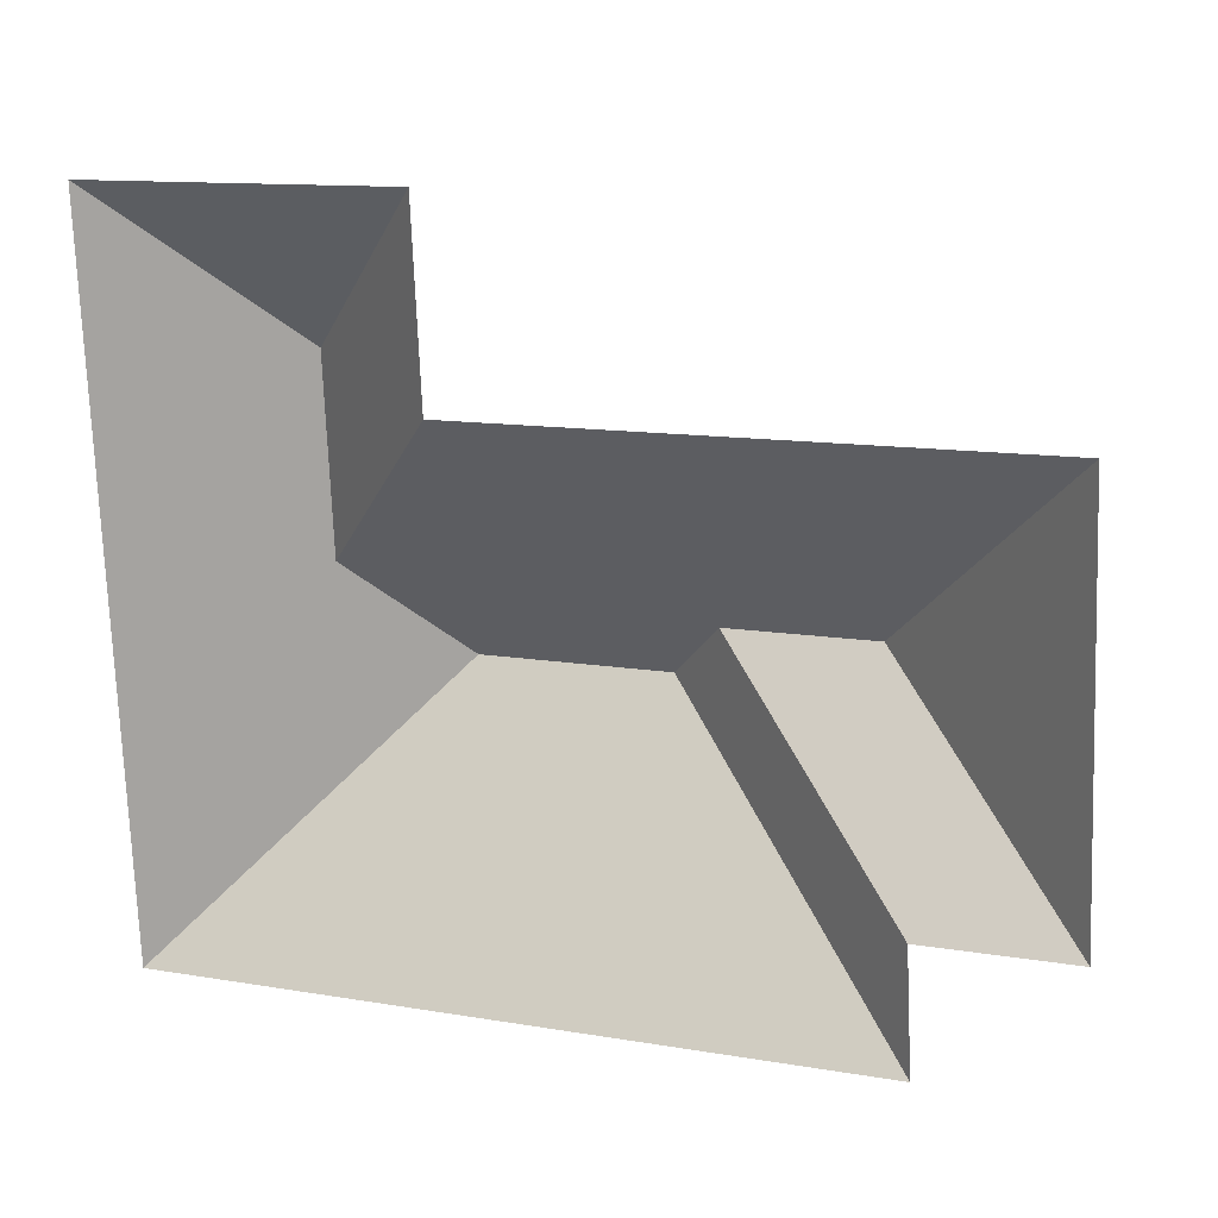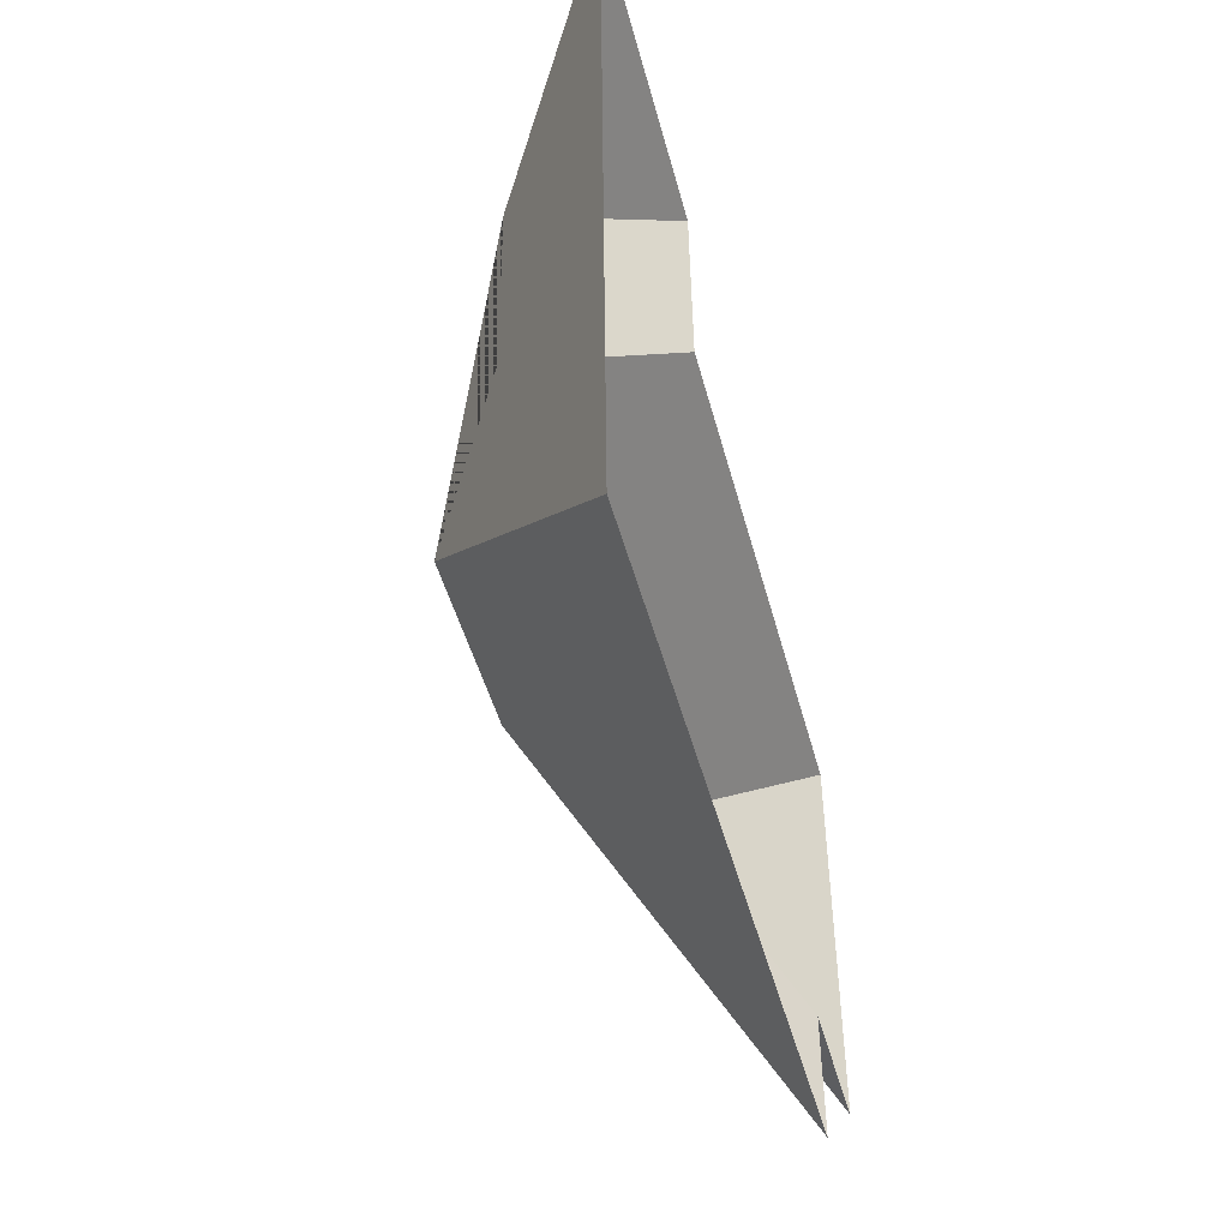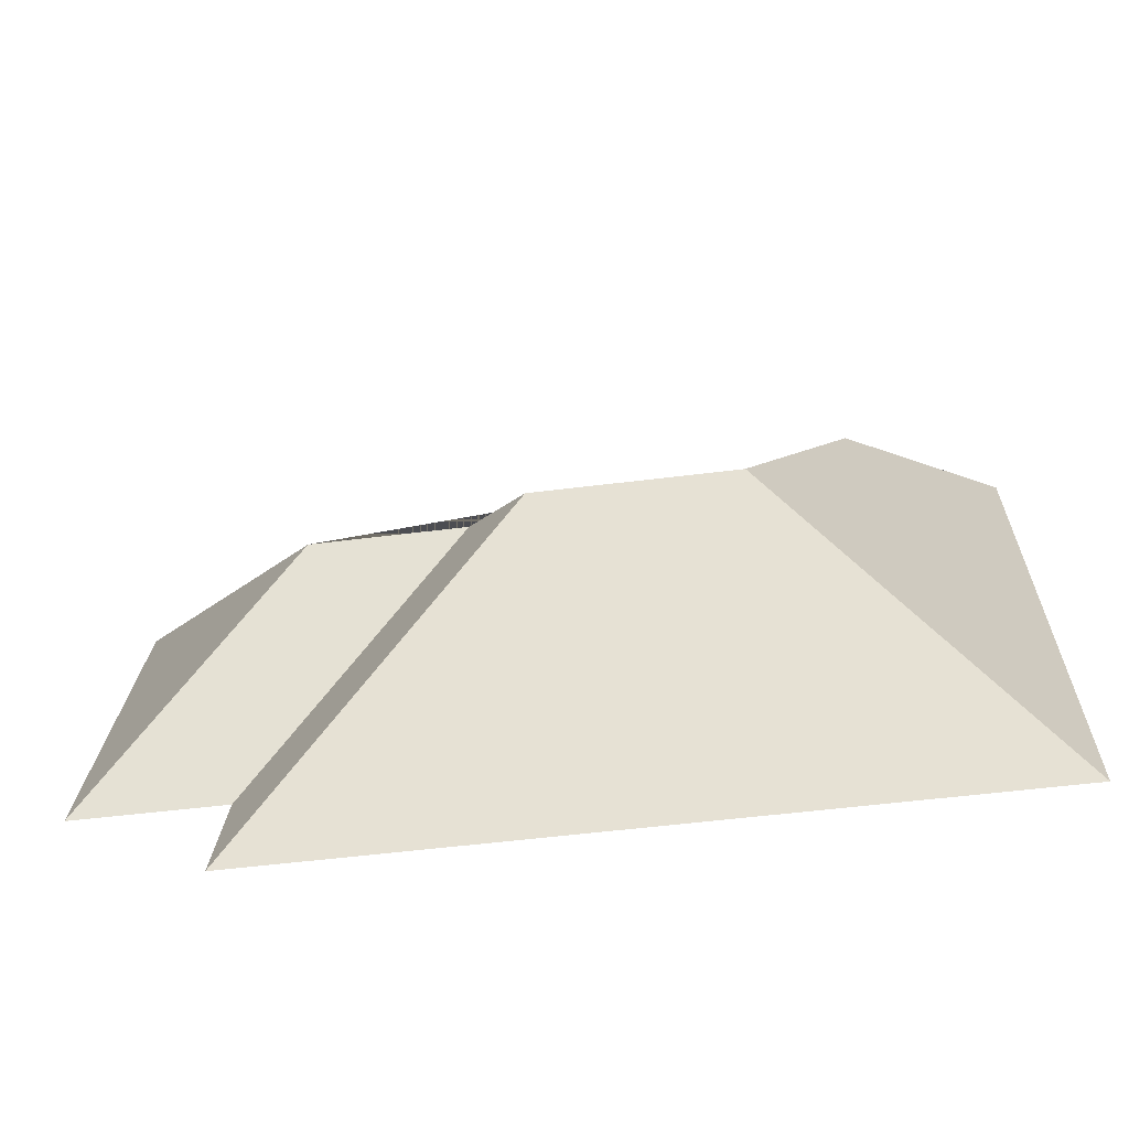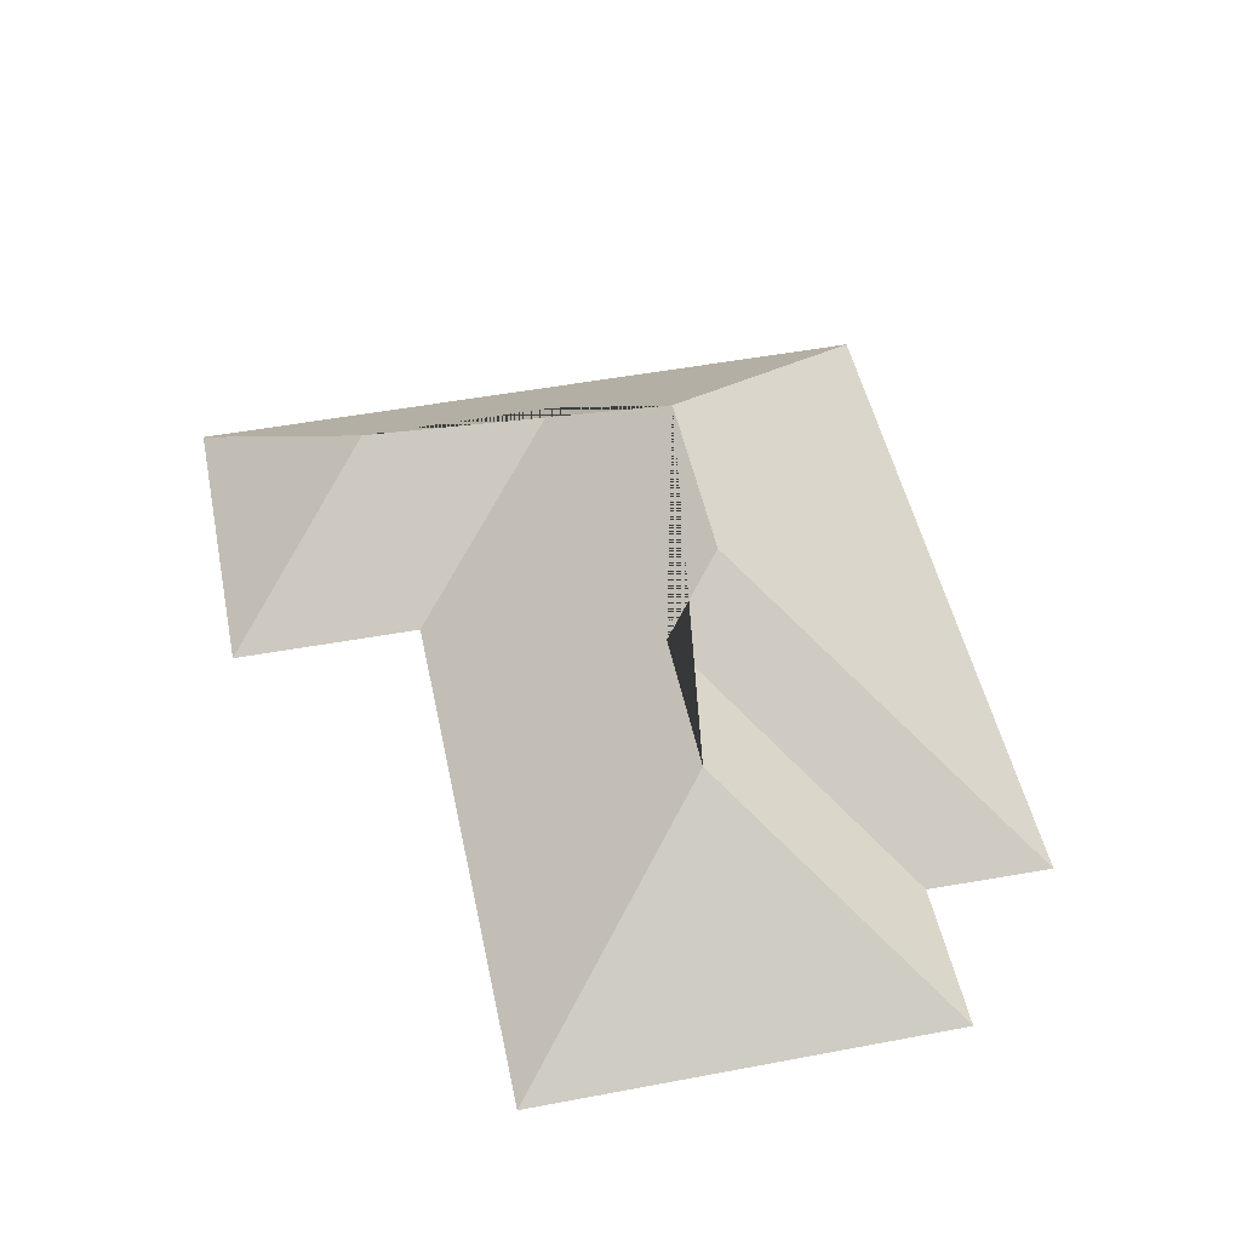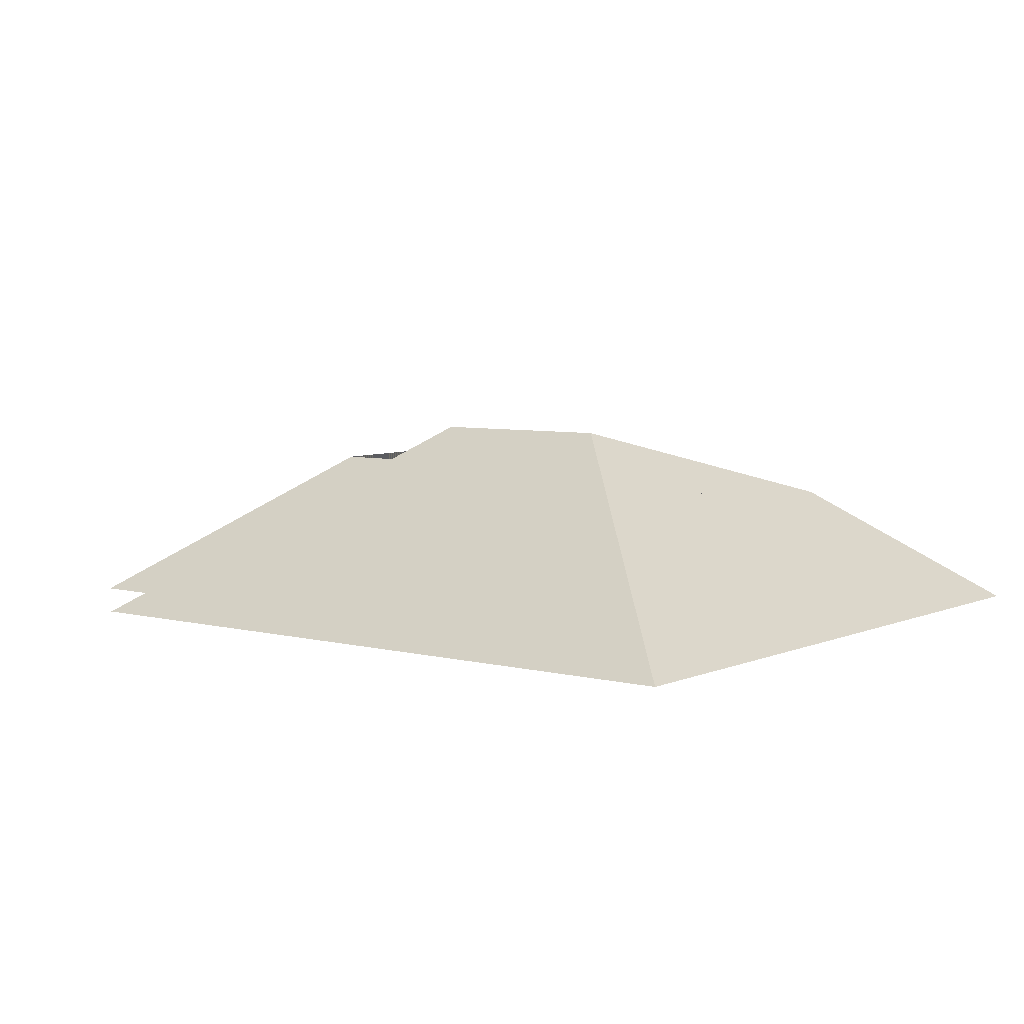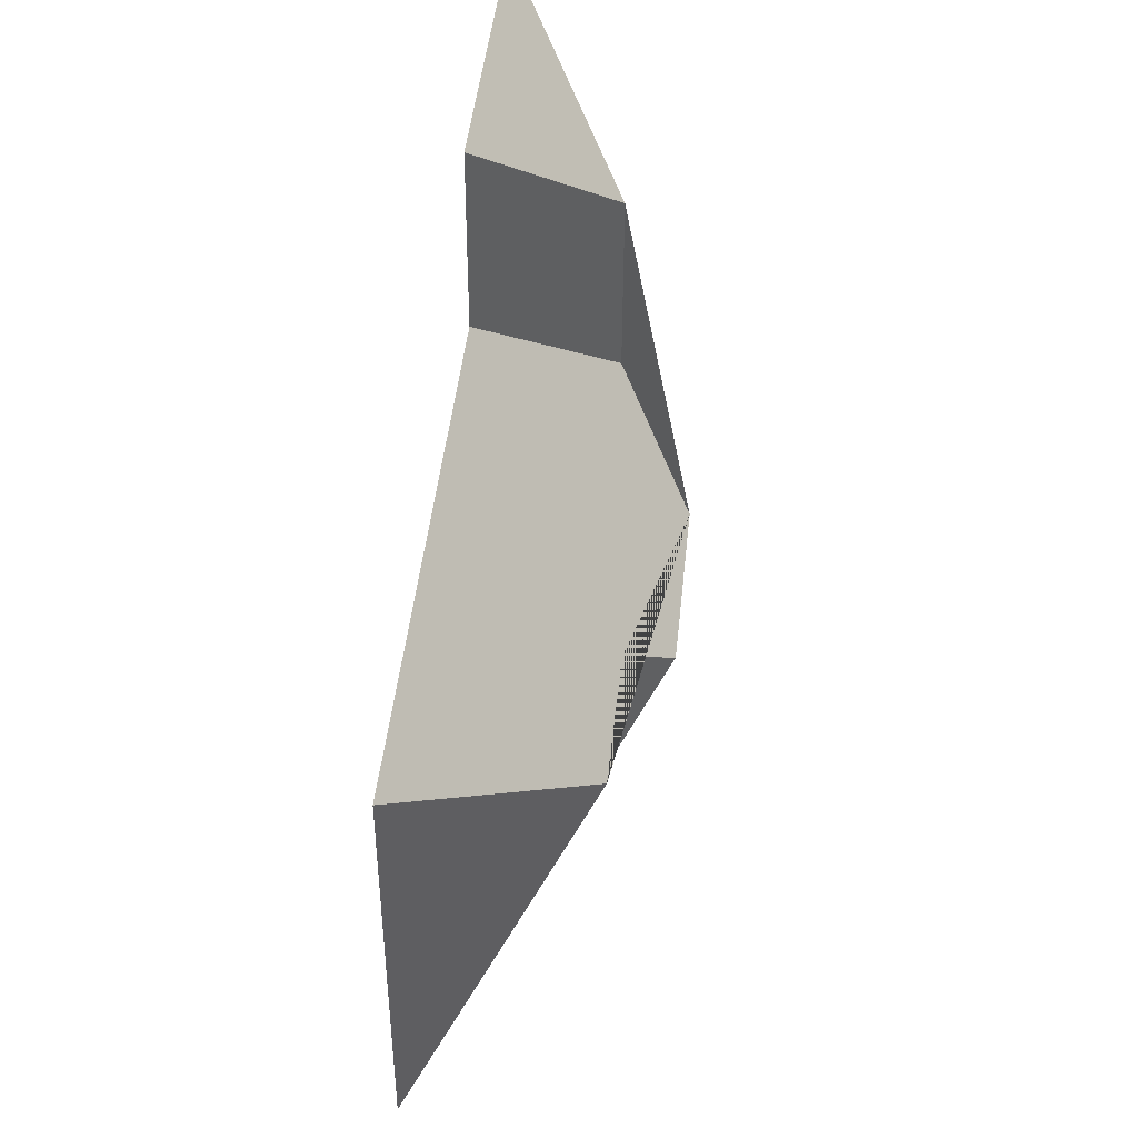
<metadata>
{"format":"obj","ext":"obj","renderer":"f3d","projection":"perspective","resolution":1024,"background":"white","views":[{"elev":17.8,"azim":22.2,"up":"+Z"},{"elev":-48.1,"azim":-75.7,"up":"+Z"},{"elev":-69.8,"azim":-172.6,"up":"+Z"},{"elev":49.4,"azim":76.0,"up":"+Y"},{"elev":5.7,"azim":-144.3,"up":"+Y"},{"elev":47.5,"azim":95.8,"up":"+Z"}]}
</metadata>
<code>
o CG10_500_037057_0041_roof
v 323 75 -210.5
v 317.6 75 -70.19
v 272.4 75 -212.7
v 274.6 75 -254.7
v 247.4 129.1 -144.8
v 196.6 129.2 -146.8
v 176.6 145 -168.6
v 124.5 75 -12.8
v 127.4 75 -77.62
v 110.4 145 -171.2
v 75.05 118.2 -137
v 72.27 118.1 -70.36
v 25.06 75 -264.4
v 15.37 75 -17.04
v 323 0 -210.5
v 317.6 0 -70.19
v 127.4 0 -77.62
v 124.5 0 -12.8
v 15.37 0 -17.04
v 25.06 0 -264.4
v 274.6 0 -254.7
v 272.4 0 -212.7
f 14 12 8
f 12 11 10 13 14
f 13 10 7 4
f 2 1 5
f 3 4 7 6
f 9 8 12 11
f 10 11 9 2 5 6 7
f 5 6 3 1

</code>
